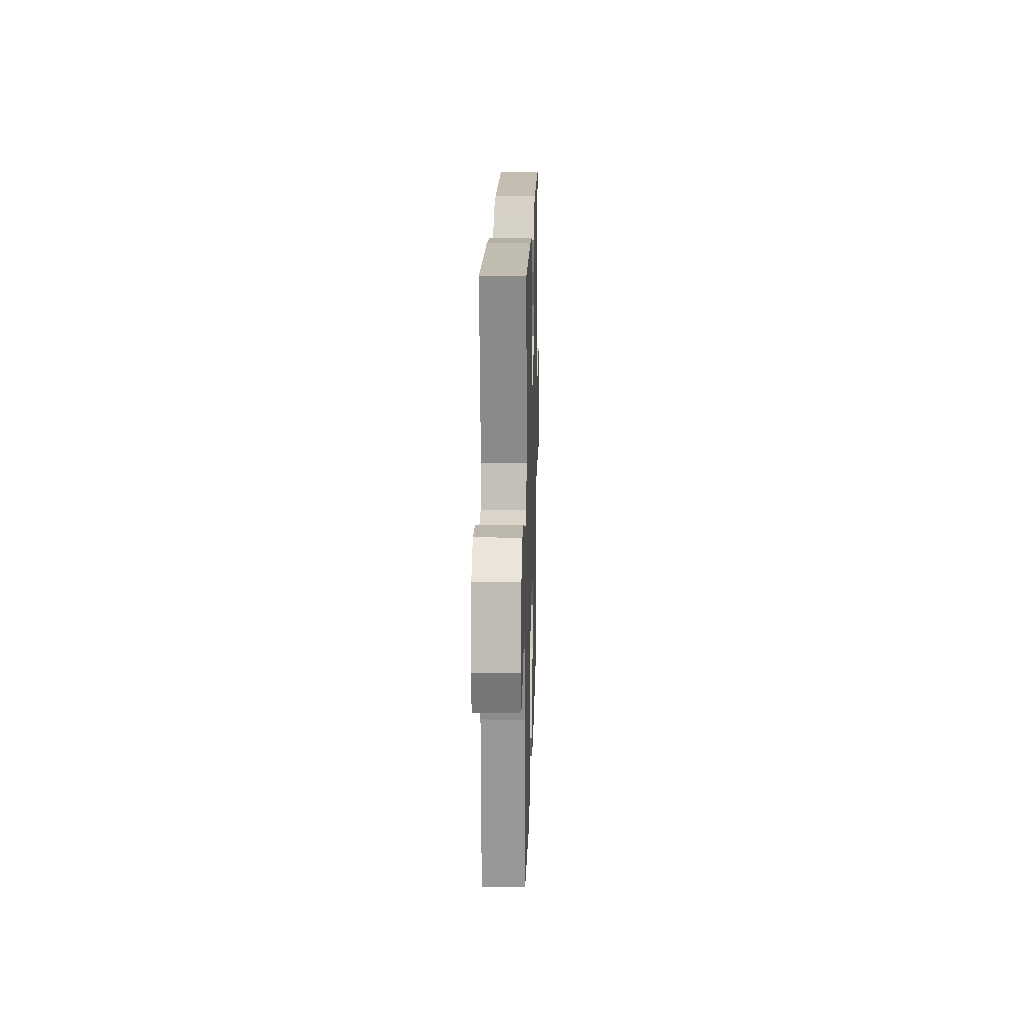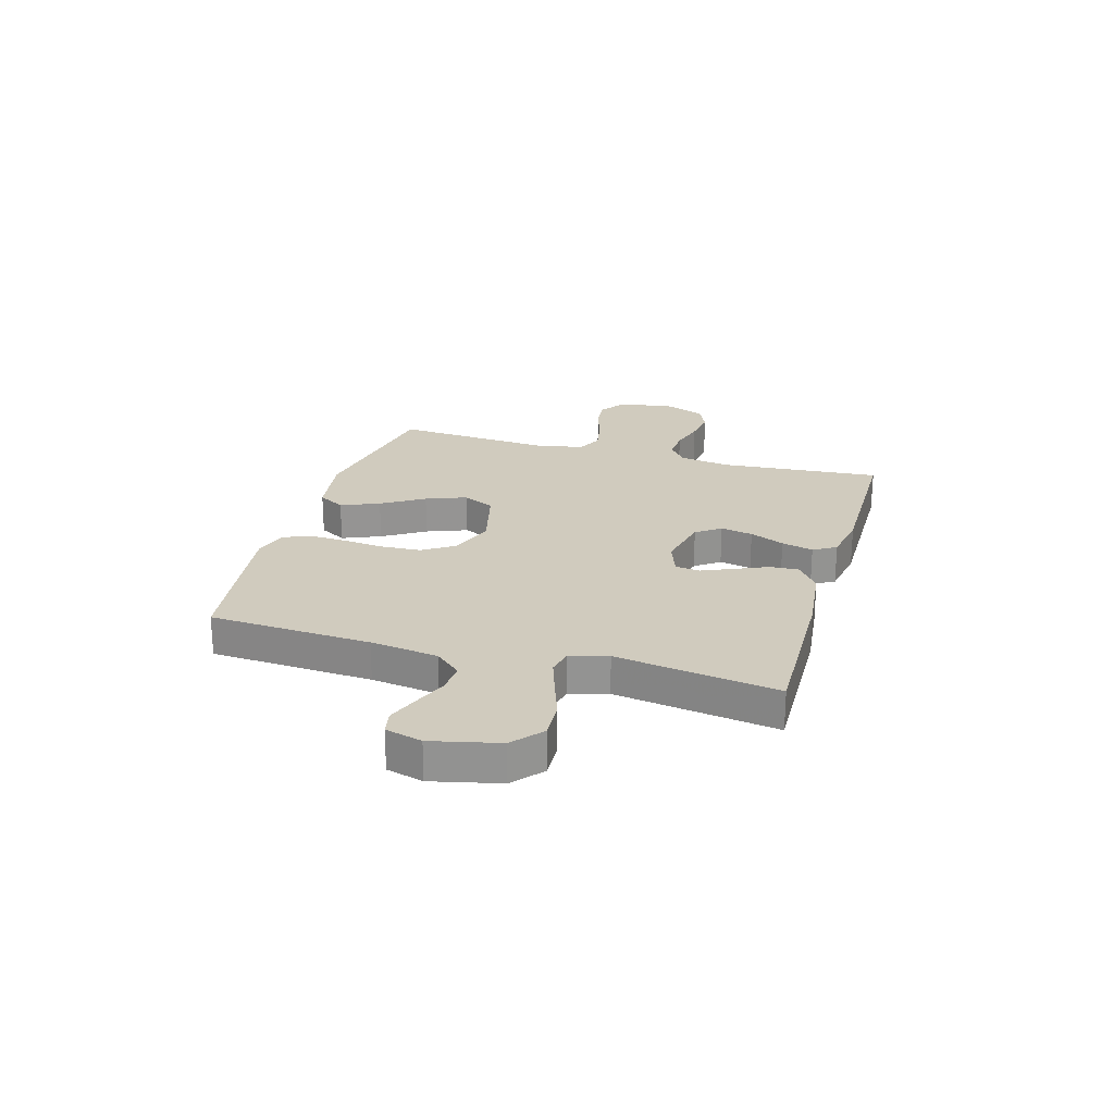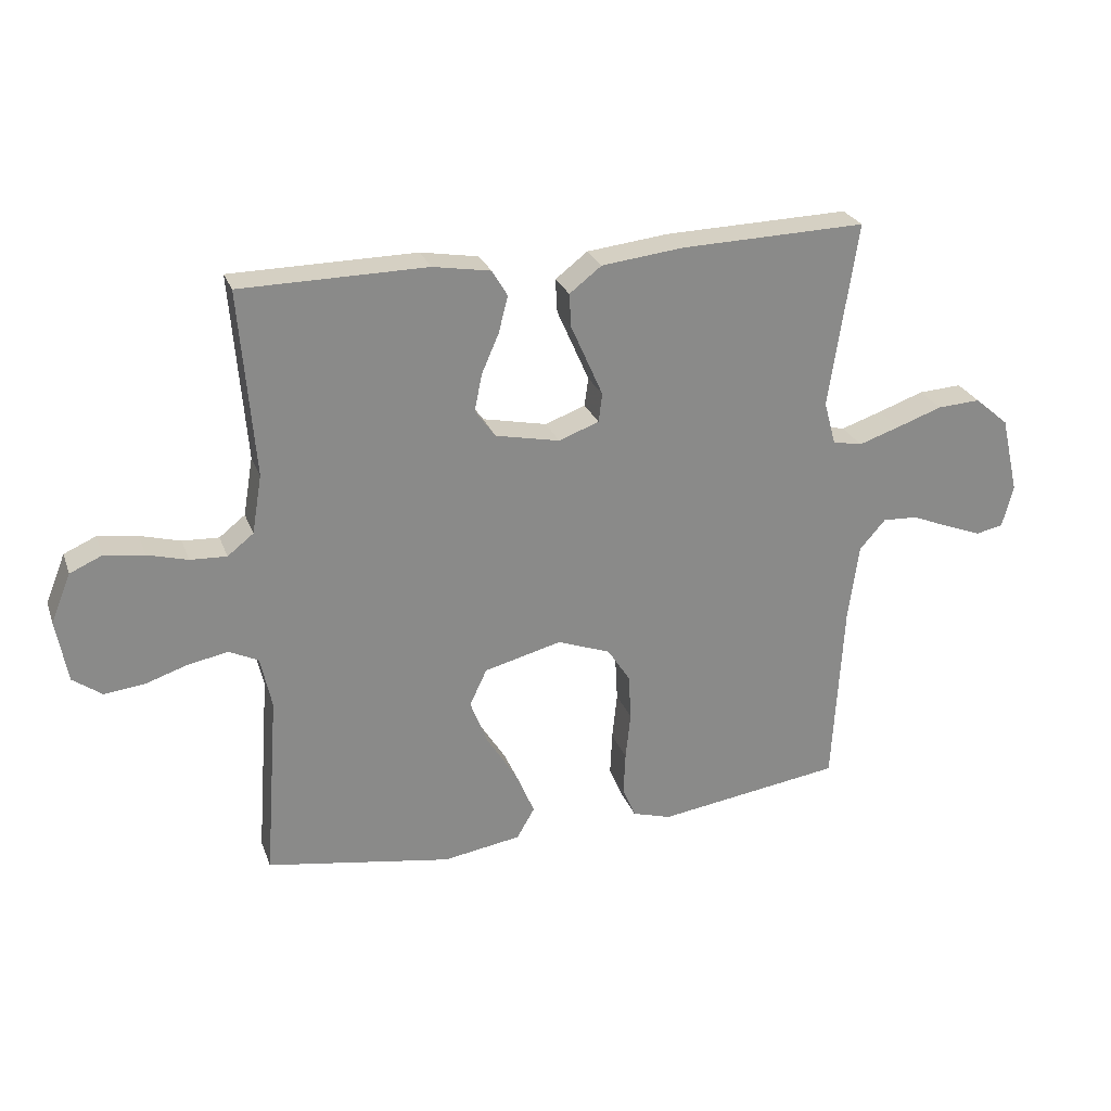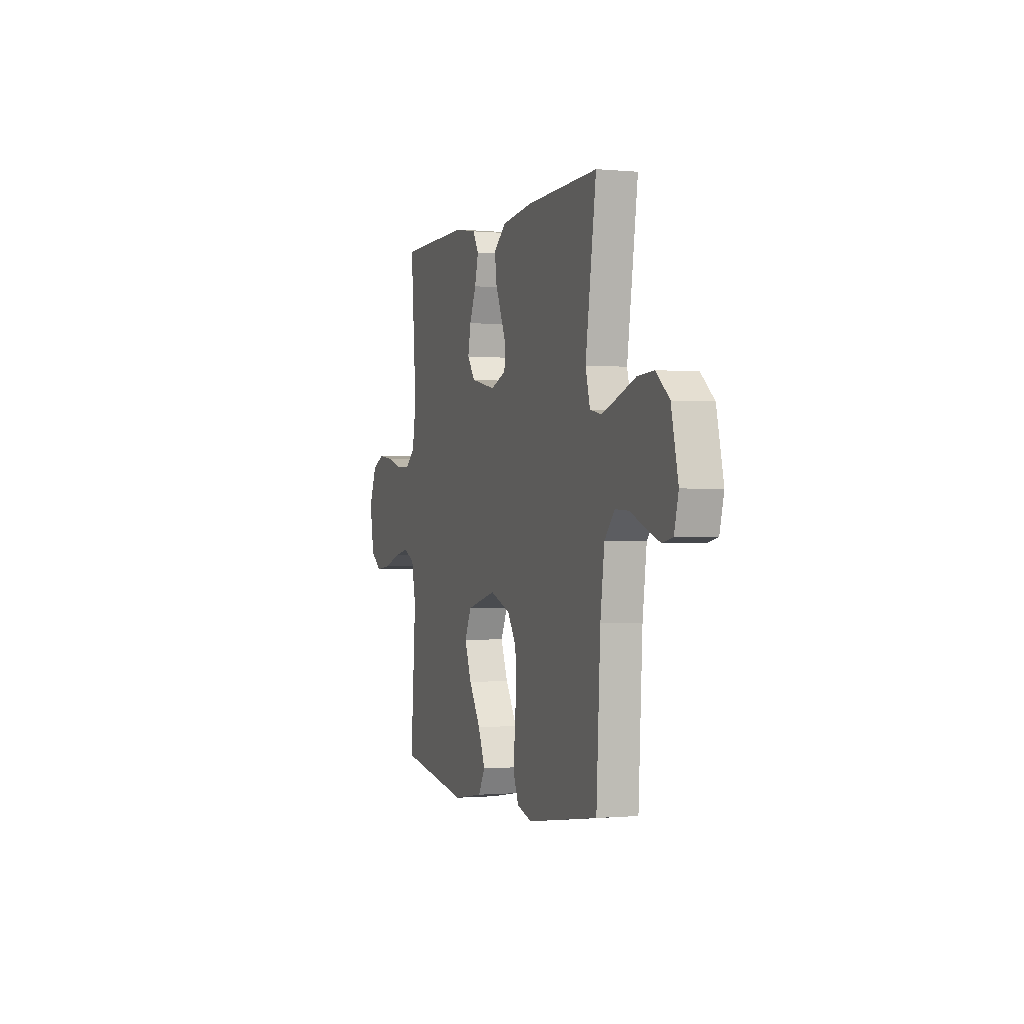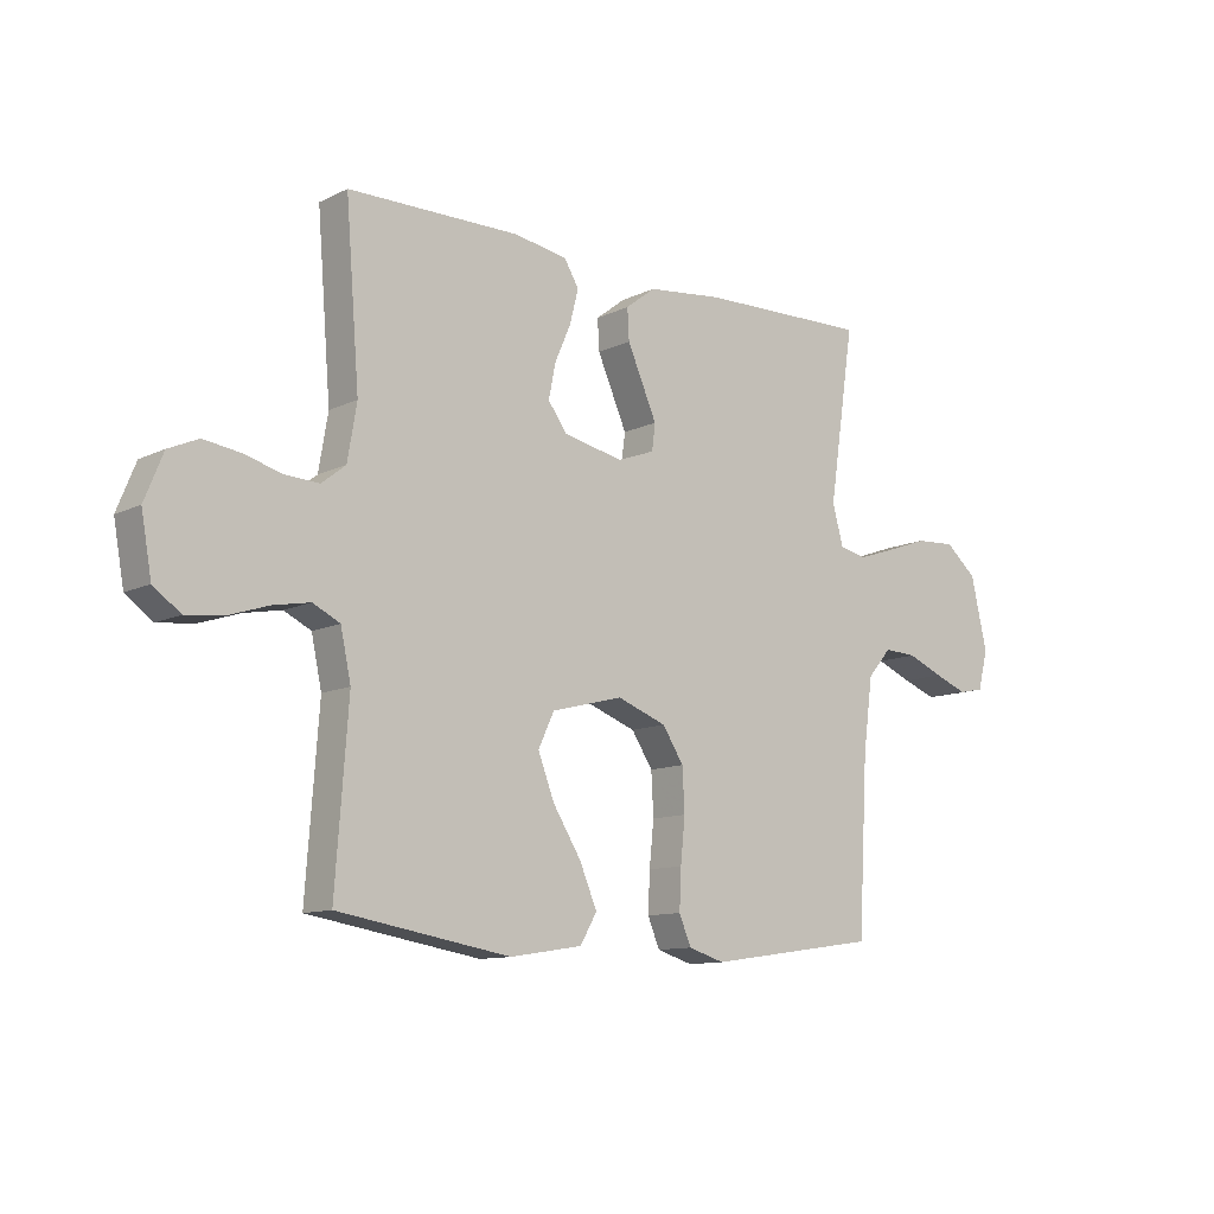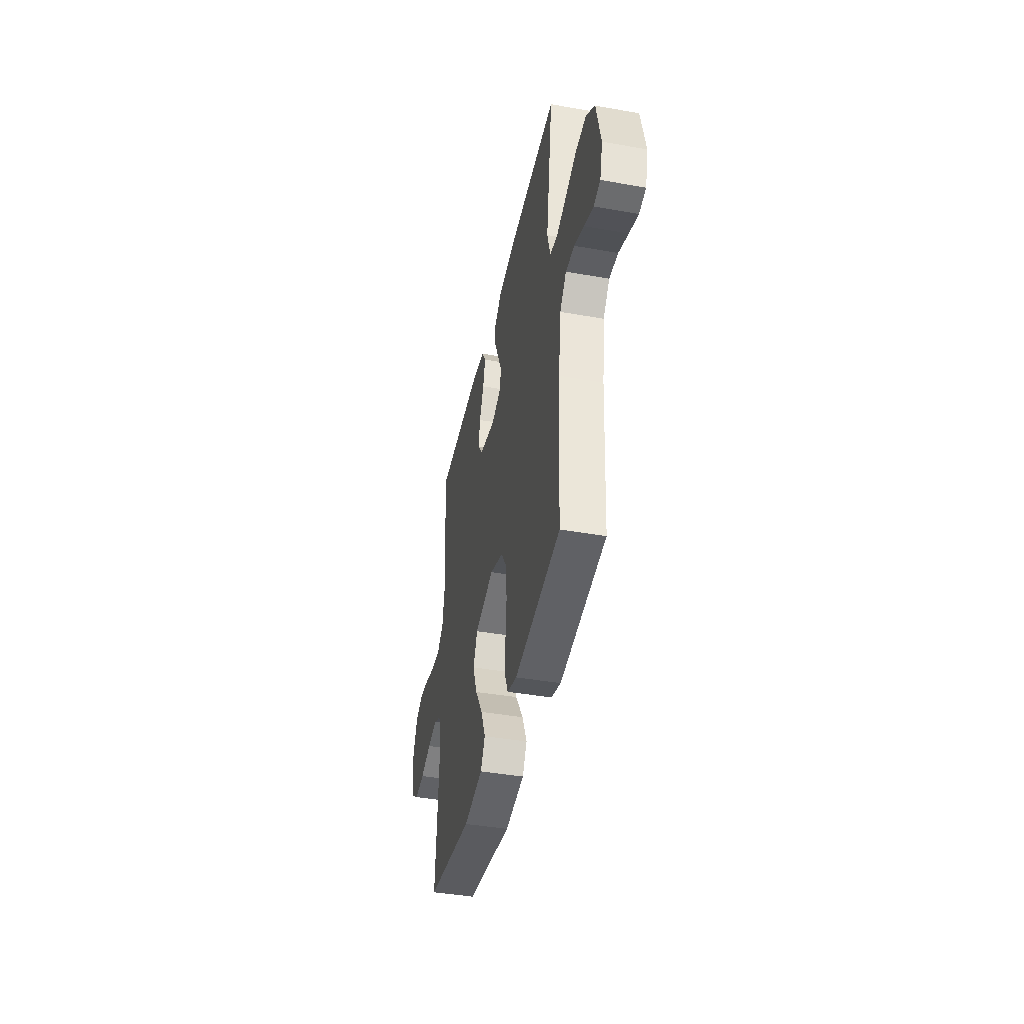
<metadata>
{"format":"obj","ext":"obj","renderer":"f3d","projection":"perspective","resolution":1024,"background":"white","views":[{"elev":17.8,"azim":-88.4,"up":"+Z"},{"elev":23.3,"azim":-73.8,"up":"+Y"},{"elev":26.2,"azim":162.3,"up":"+Z"},{"elev":-0.7,"azim":-109.2,"up":"+Z"},{"elev":-11.2,"azim":139.5,"up":"+Z"},{"elev":-42.0,"azim":-102.0,"up":"+Z"}]}
</metadata>
<code>
v 0.5 0.07 0.5
v 0.476 0.07 0.2
v 0.492 0.07 0.105
v 0.534 0.07 0.072
v 0.593 0.07 0.075
v 0.658 0.07 0.093
v 0.722 0.07 0.102
v 0.774 0.07 0.079
v 0.806 0.07 0
v 0.788 0.07 -0.101
v 0.741 0.07 -0.135
v 0.677 0.07 -0.128
v 0.607 0.07 -0.105
v 0.543 0.07 -0.093
v 0.496 0.07 -0.116
v 0.478 0.07 -0.2
v 0.5 0.07 -0.5
v 0.2 0.07 -0.55
v 0.074 0.07 -0.53
v 0.045 0.07 -0.48
v 0.075 0.07 -0.409
v 0.124 0.07 -0.331
v 0.153 0.07 -0.256
v 0.125 0.07 -0.197
v 0 0.07 -0.165
v -0.086 0.07 -0.197
v -0.123 0.07 -0.254
v -0.127 0.07 -0.328
v -0.119 0.07 -0.405
v -0.116 0.07 -0.474
v -0.137 0.07 -0.524
v -0.2 0.07 -0.543
v -0.5 0.07 -0.5
v -0.517 0.07 -0.2
v -0.534 0.07 -0.074
v -0.576 0.07 -0.026
v -0.633 0.07 -0.029
v -0.696 0.07 -0.055
v -0.754 0.07 -0.077
v -0.798 0.07 -0.068
v -0.816 0.07 0
v -0.787 0.07 0.125
v -0.732 0.07 0.172
v -0.662 0.07 0.168
v -0.588 0.07 0.142
v -0.522 0.07 0.12
v -0.474 0.07 0.13
v -0.455 0.07 0.2
v -0.5 0.07 0.5
v -0.2 0.07 0.492
v -0.068 0.07 0.477
v -0.016 0.07 0.437
v -0.019 0.07 0.383
v -0.046 0.07 0.322
v -0.071 0.07 0.265
v -0.065 0.07 0.219
v 0 0.07 0.195
v 0.104 0.07 0.217
v 0.137 0.07 0.262
v 0.125 0.07 0.322
v 0.097 0.07 0.386
v 0.082 0.07 0.445
v 0.107 0.07 0.487
v 0.2 0.07 0.503
v 0.5 0 0.5
v 0.476 0 0.2
v 0.492 0 0.105
v 0.534 0 0.072
v 0.593 0 0.075
v 0.658 0 0.093
v 0.722 0 0.102
v 0.774 0 0.079
v 0.806 0 0
v 0.788 0 -0.101
v 0.741 0 -0.135
v 0.677 0 -0.128
v 0.607 0 -0.105
v 0.543 0 -0.093
v 0.496 0 -0.116
v 0.478 0 -0.2
v 0.5 0 -0.5
v 0.2 0 -0.55
v 0.074 0 -0.53
v 0.045 0 -0.48
v 0.075 0 -0.409
v 0.124 0 -0.331
v 0.153 0 -0.256
v 0.125 0 -0.197
v 0 0 -0.165
v -0.086 0 -0.197
v -0.123 0 -0.254
v -0.127 0 -0.328
v -0.119 0 -0.405
v -0.116 0 -0.474
v -0.137 0 -0.524
v -0.2 0 -0.543
v -0.5 0 -0.5
v -0.517 0 -0.2
v -0.534 0 -0.074
v -0.576 0 -0.026
v -0.633 0 -0.029
v -0.696 0 -0.055
v -0.754 0 -0.077
v -0.798 0 -0.068
v -0.816 0 0
v -0.787 0 0.125
v -0.732 0 0.172
v -0.662 0 0.168
v -0.588 0 0.142
v -0.522 0 0.12
v -0.474 0 0.13
v -0.455 0 0.2
v -0.5 0 0.5
v -0.2 0 0.492
v -0.068 0 0.477
v -0.016 0 0.437
v -0.019 0 0.383
v -0.046 0 0.322
v -0.071 0 0.265
v -0.065 0 0.219
v 0 0 0.195
v 0.104 0 0.217
v 0.137 0 0.262
v 0.125 0 0.322
v 0.097 0 0.386
v 0.082 0 0.445
v 0.107 0 0.487
v 0.2 0 0.503
f 63 64 1 2
f 60 61 62 63
f 59 60 63 2
f 58 59 2 3
f 57 58 3 4
f 51 52 53 54
f 51 54 55
f 48 49 50 51
f 47 48 51 55
f 42 43 44 45
f 42 45 46
f 41 42 46
f 40 41 46 47
f 37 38 39 40
f 31 32 33 34
f 31 34 35
f 28 29 30 31
f 28 31 35 36
f 19 20 21 22
f 19 22 23
f 16 17 18 19
f 15 16 19 23
f 14 15 23 24
f 10 11 12 13
f 10 13 14
f 9 10 14
f 5 6 7 8
f 4 5 8 9
f 57 4 9 14
f 40 47 55 56
f 37 40 56 57
f 36 37 57
f 27 28 36
f 26 27 36 57
f 25 26 57
f 14 24 25 57
f 66 65 128 127
f 127 126 125 124
f 66 127 124 123
f 67 66 123 122
f 68 67 122 121
f 118 117 116 115
f 119 118 115
f 115 114 113 112
f 119 115 112 111
f 109 108 107 106
f 110 109 106
f 110 106 105
f 111 110 105 104
f 104 103 102 101
f 98 97 96 95
f 99 98 95
f 95 94 93 92
f 100 99 95 92
f 86 85 84 83
f 87 86 83
f 83 82 81 80
f 87 83 80 79
f 88 87 79 78
f 77 76 75 74
f 78 77 74
f 78 74 73
f 72 71 70 69
f 73 72 69 68
f 78 73 68 121
f 120 119 111 104
f 121 120 104 101
f 121 101 100
f 100 92 91
f 121 100 91 90
f 121 90 89
f 121 89 88 78
f 1 65 66 2
f 2 66 67 3
f 3 67 68 4
f 4 68 69 5
f 5 69 70 6
f 6 70 71 7
f 7 71 72 8
f 8 72 73 9
f 9 73 74 10
f 10 74 75 11
f 11 75 76 12
f 12 76 77 13
f 13 77 78 14
f 14 78 79 15
f 15 79 80 16
f 16 80 81 17
f 17 81 82 18
f 18 82 83 19
f 19 83 84 20
f 20 84 85 21
f 21 85 86 22
f 22 86 87 23
f 23 87 88 24
f 24 88 89 25
f 25 89 90 26
f 26 90 91 27
f 27 91 92 28
f 28 92 93 29
f 29 93 94 30
f 30 94 95 31
f 31 95 96 32
f 32 96 97 33
f 33 97 98 34
f 34 98 99 35
f 35 99 100 36
f 36 100 101 37
f 37 101 102 38
f 38 102 103 39
f 39 103 104 40
f 40 104 105 41
f 41 105 106 42
f 42 106 107 43
f 43 107 108 44
f 44 108 109 45
f 45 109 110 46
f 46 110 111 47
f 47 111 112 48
f 48 112 113 49
f 49 113 114 50
f 50 114 115 51
f 51 115 116 52
f 52 116 117 53
f 53 117 118 54
f 54 118 119 55
f 55 119 120 56
f 56 120 121 57
f 57 121 122 58
f 58 122 123 59
f 59 123 124 60
f 60 124 125 61
f 61 125 126 62
f 62 126 127 63
f 63 127 128 64
f 64 128 65 1

</code>
